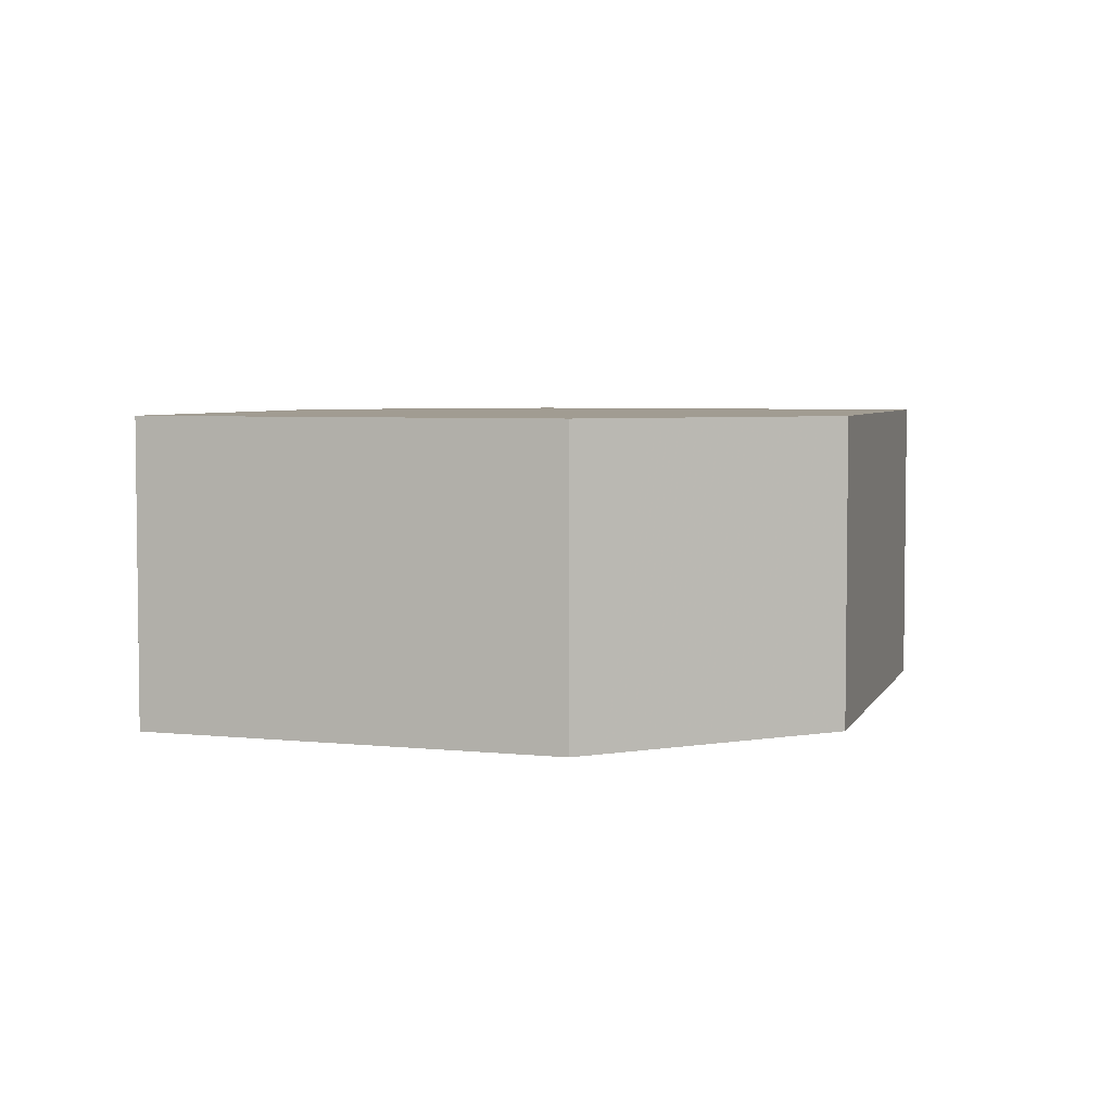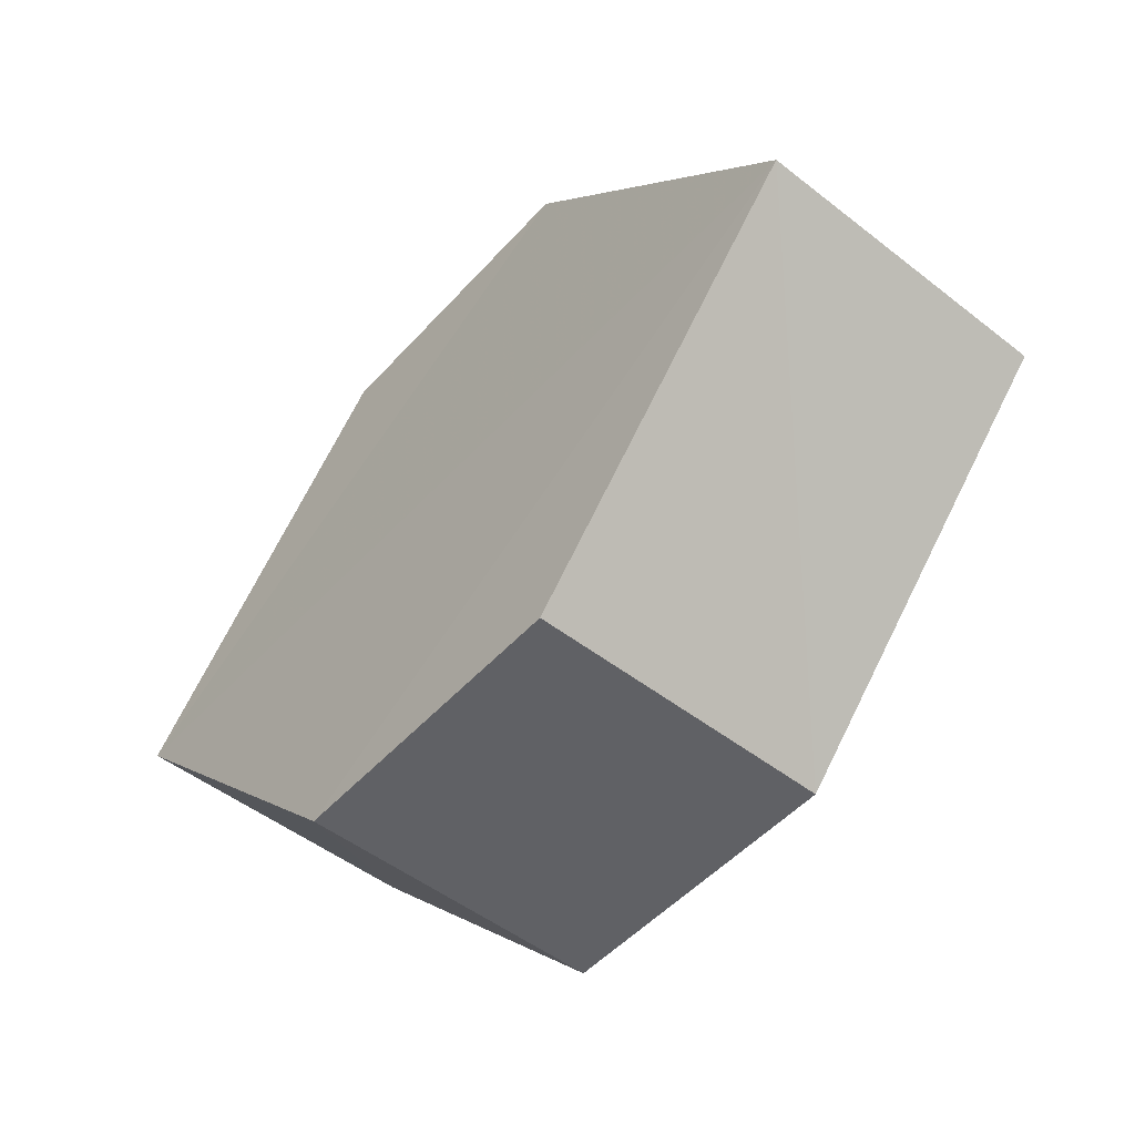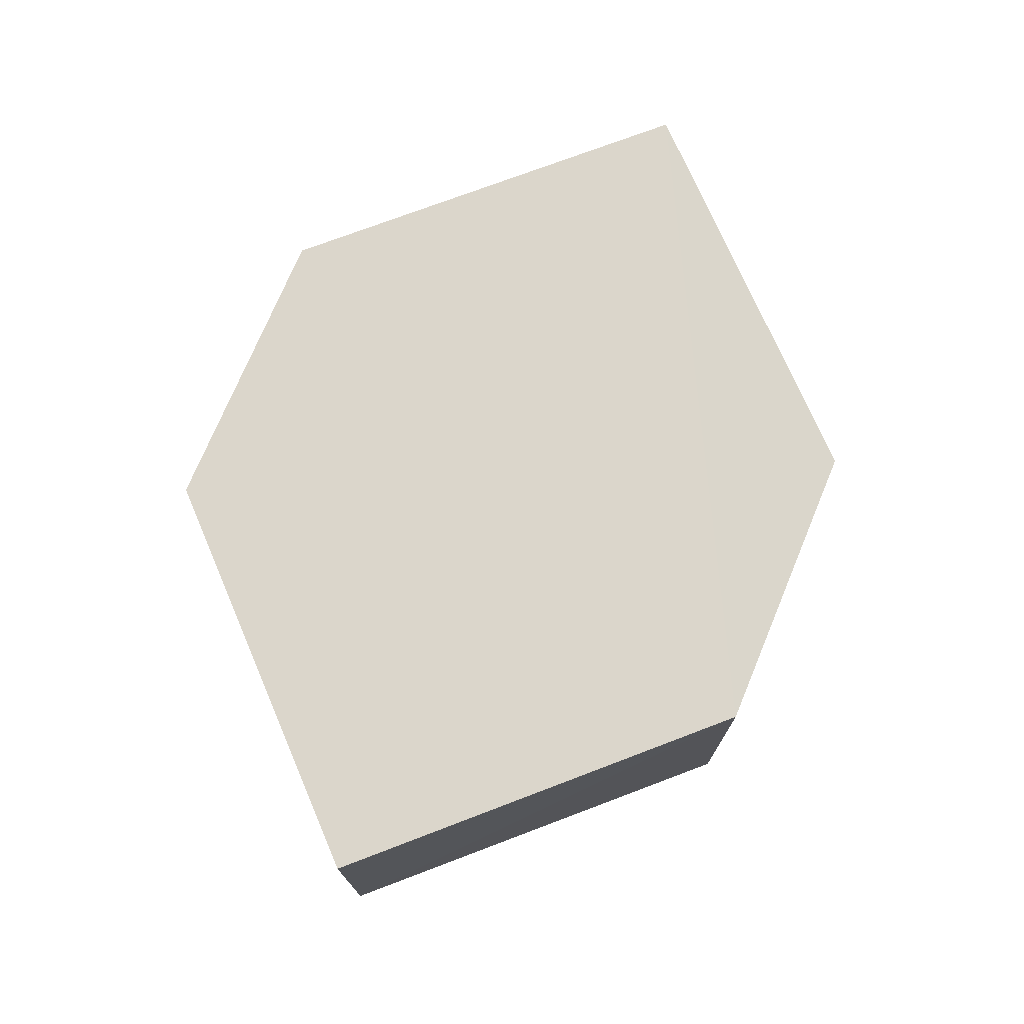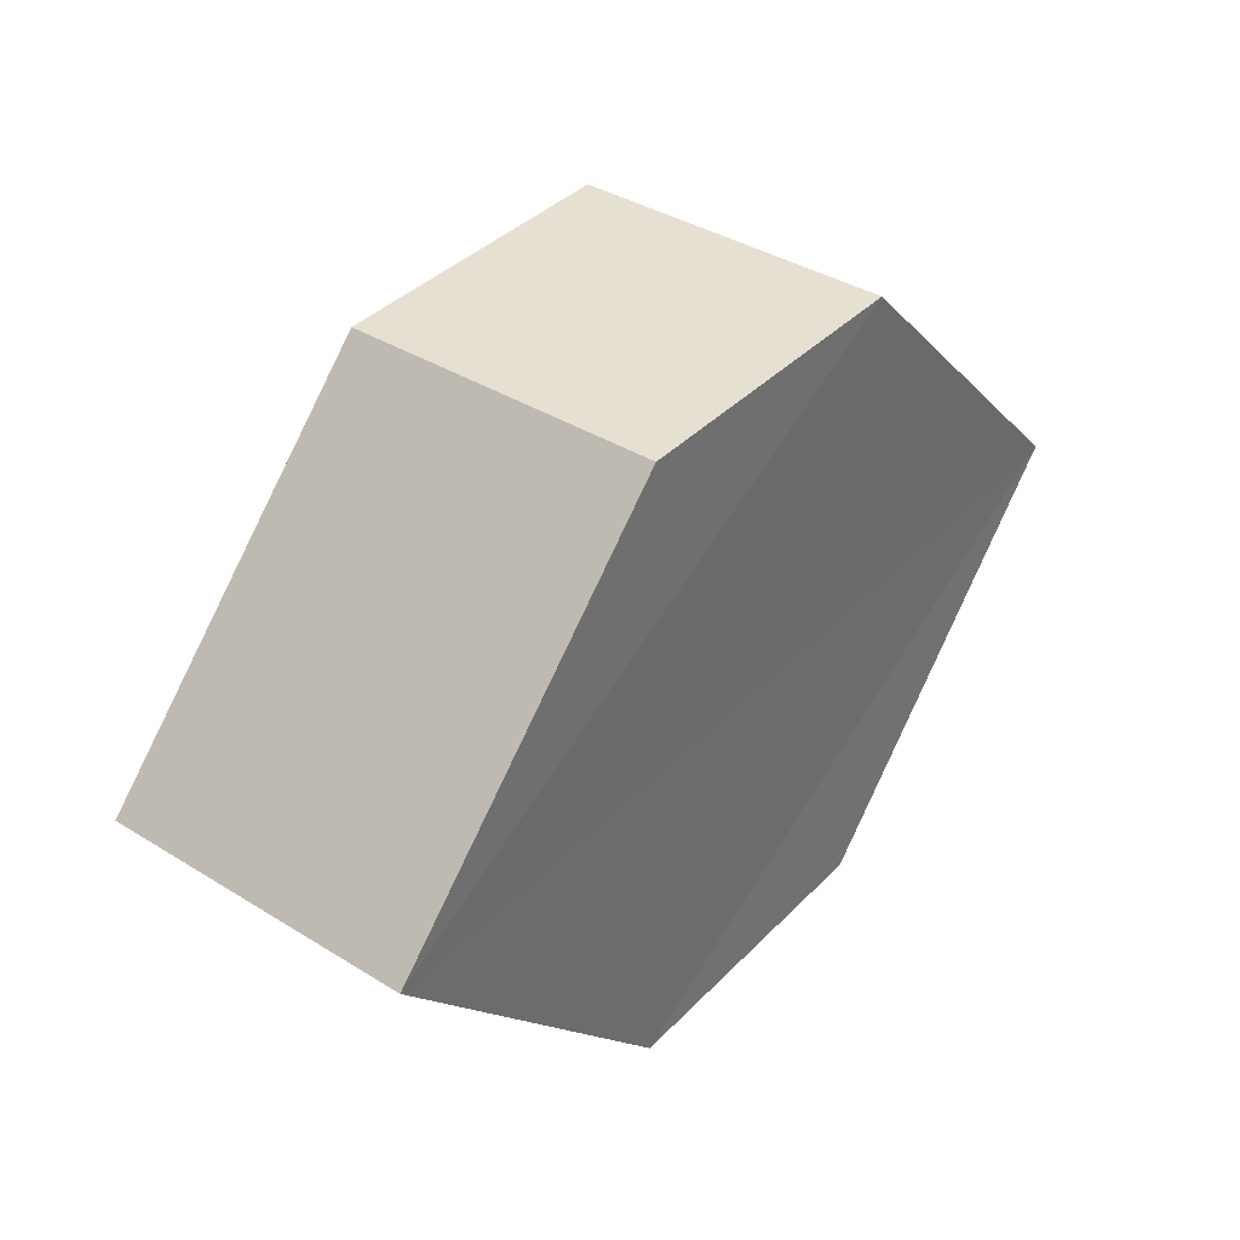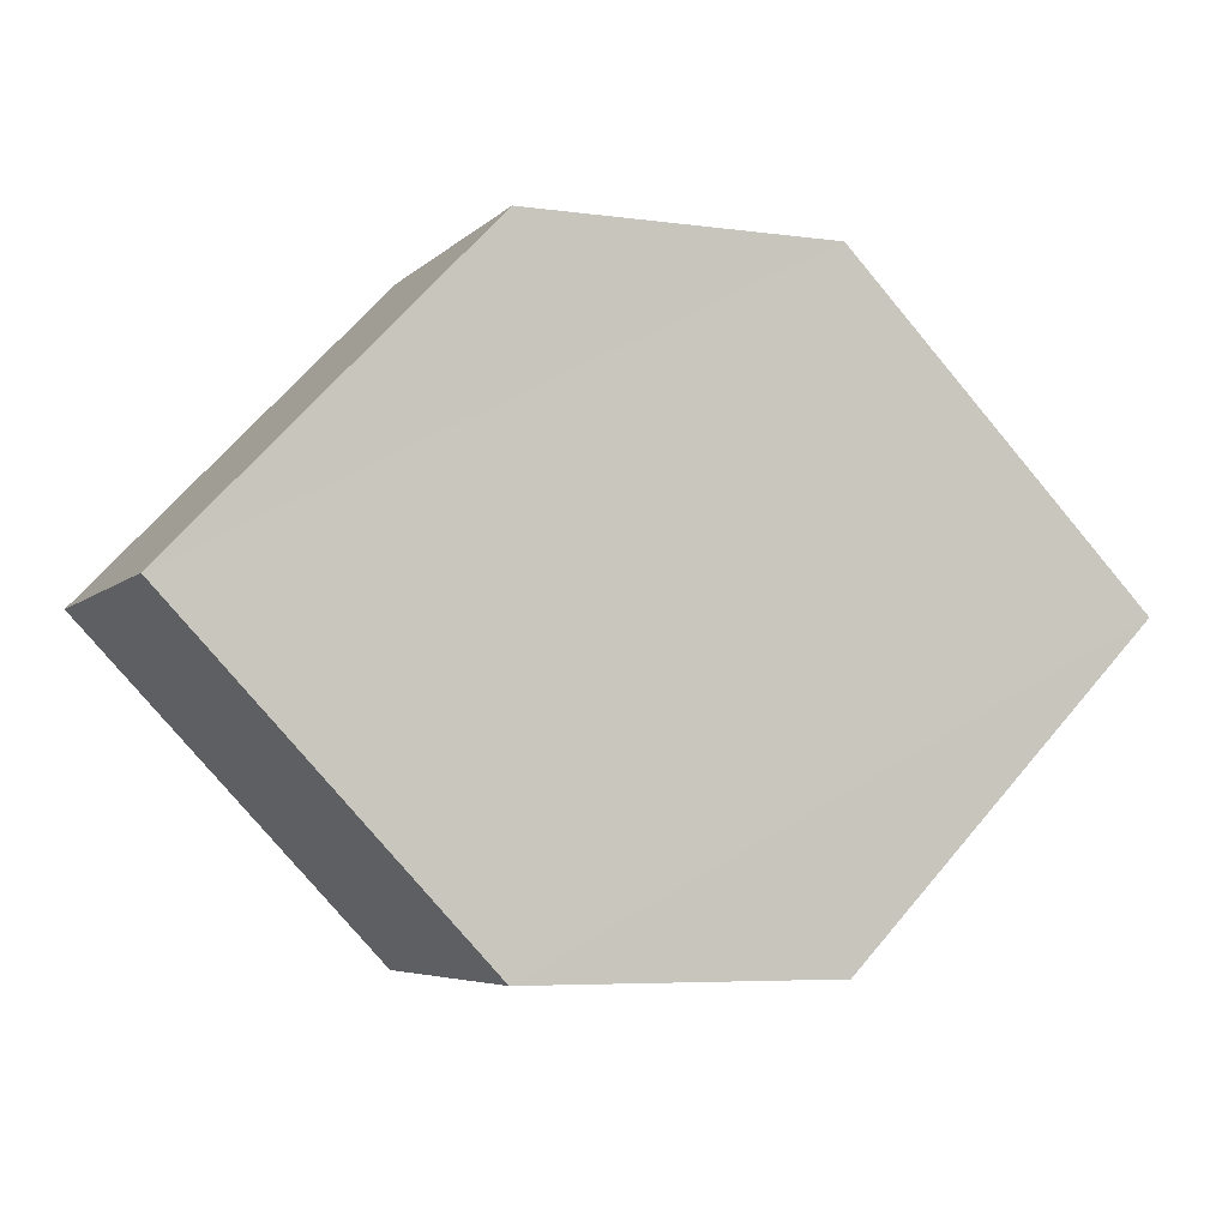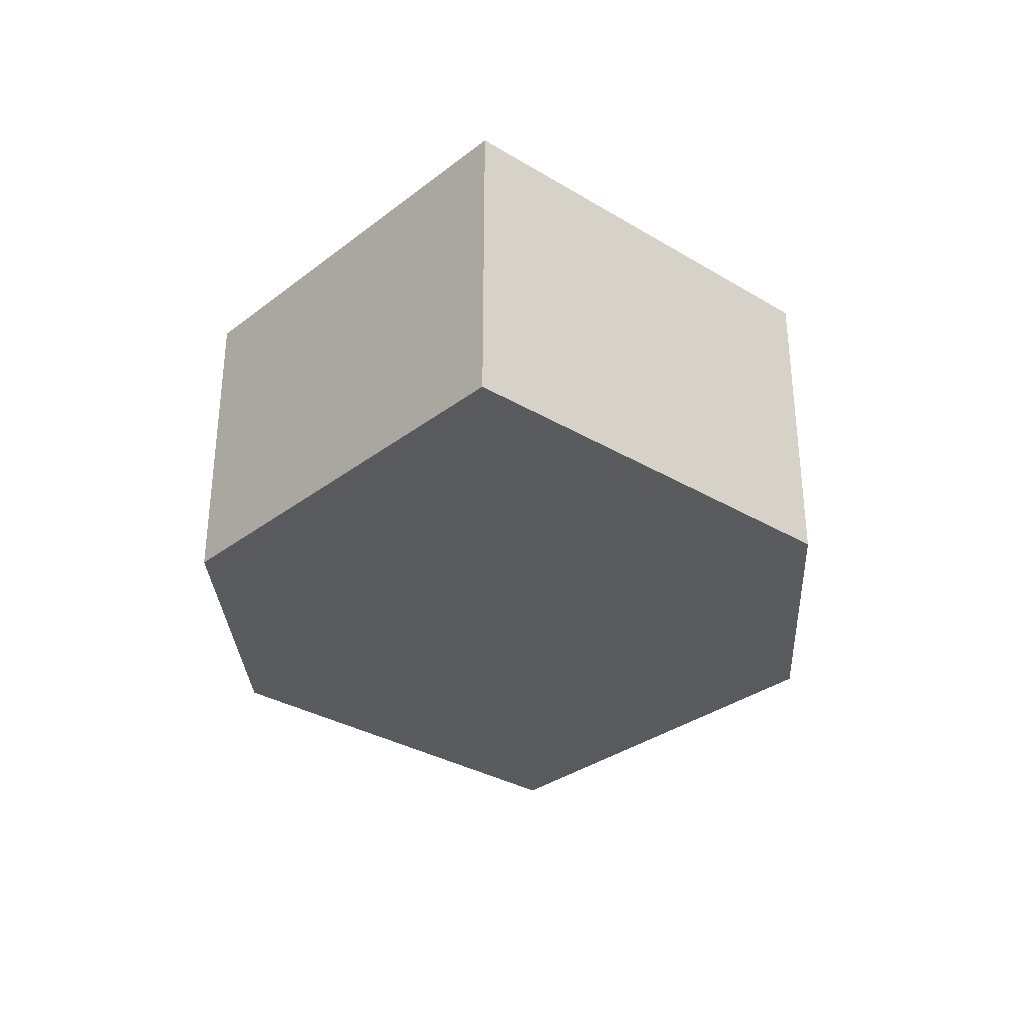
<metadata>
{"format":"obj","ext":"obj","renderer":"f3d","projection":"perspective","resolution":1024,"background":"white","views":[{"elev":4.7,"azim":152.3,"up":"+Y"},{"elev":-50.3,"azim":-130.6,"up":"+Z"},{"elev":73.5,"azim":-67.3,"up":"+Y"},{"elev":38.0,"azim":-52.1,"up":"+Z"},{"elev":-5.6,"azim":-23.0,"up":"+Z"},{"elev":-31.9,"azim":-86.6,"up":"+Y"}]}
</metadata>
<code>
o 9601
v 2250 1879 13.8
v 2250 1879 13.81
v 2250 1879 13.8
v 2250 1879 13.8
v 2250 1879 13.8
v 2250 1879 13.79
v 2250 1879 13.79
v 2250 1879 13.79
v 2250 1879 13.79
v 2250 1879 13.79
v 2250 1879 13.8
v 2250 1879 13.79
v 2250 1879 13.79
v 2250 1879 13.8
v 2250 1879 13.79
v 2250 1879 13.8
v 2250 1879 13.8
v 2250 1879 13.81
v 2250 1879 13.8
v 2250 1879 13.81
v 2250 1879 13.8
v 2250 1879 13.81
v 2250 1879 13.81
v 2250 1879 13.8
v 2250 1879 13.81
v 2250 1879 13.81
v 2250 1879 13.81
v 2250 1879 13.81
v 2250 1879 13.81
v 2250 1879 13.81
v 2250 1879 13.8
v 2250 1879 13.81
v 2250 1879 13.8
v 2250 1879 13.79
v 2250 1879 13.8
v 2250 1879 13.8
v 2250 1879 13.79
v 2250 1879 13.79
v 2250 1879 13.79
v 2250 1879 13.8
f 1 2 3
f 4 5 2
f 6 5 7
f 8 6 9
f 10 11 1
f 10 12 13
f 12 14 15
f 8 16 17
f 17 2 18
f 19 14 20
f 17 20 21
f 1 20 22
f 23 24 25
f 26 23 27
f 28 29 30
f 29 31 32
f 33 34 35
f 36 34 37
f 33 38 39
f 36 38 40

</code>
